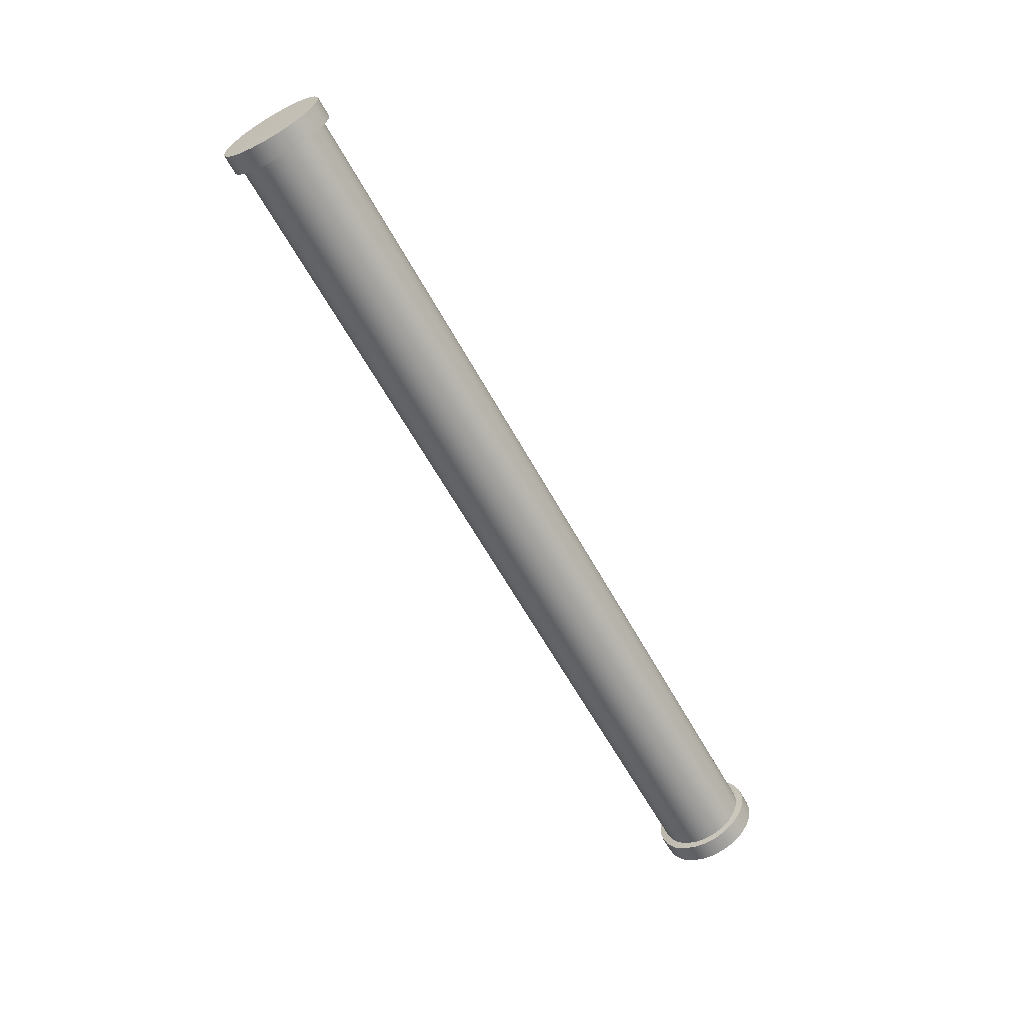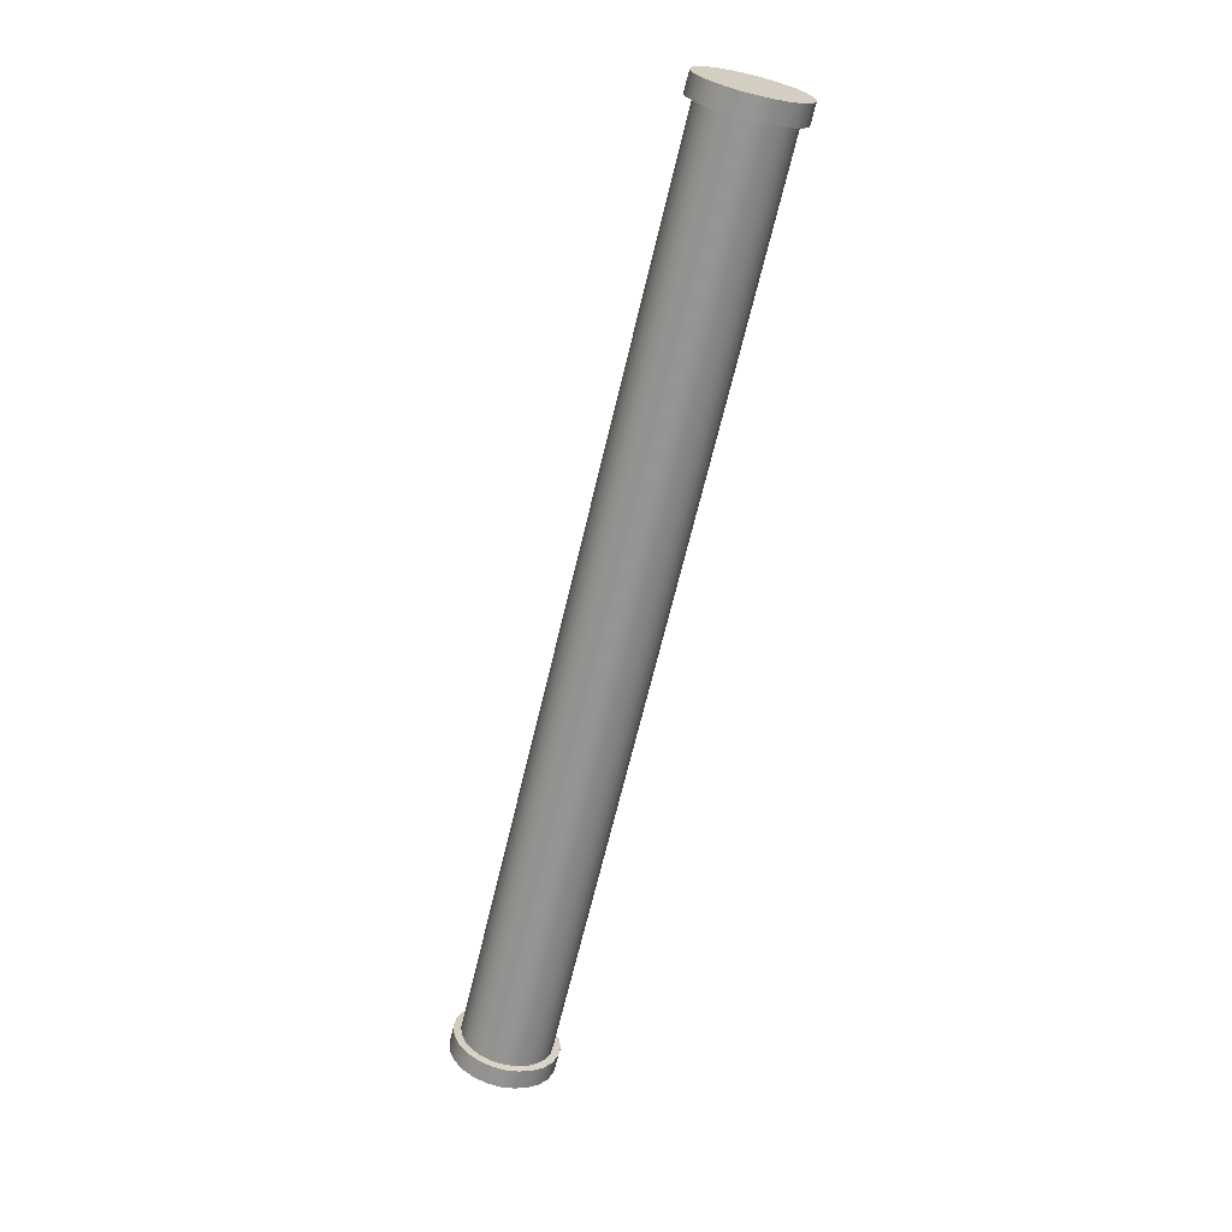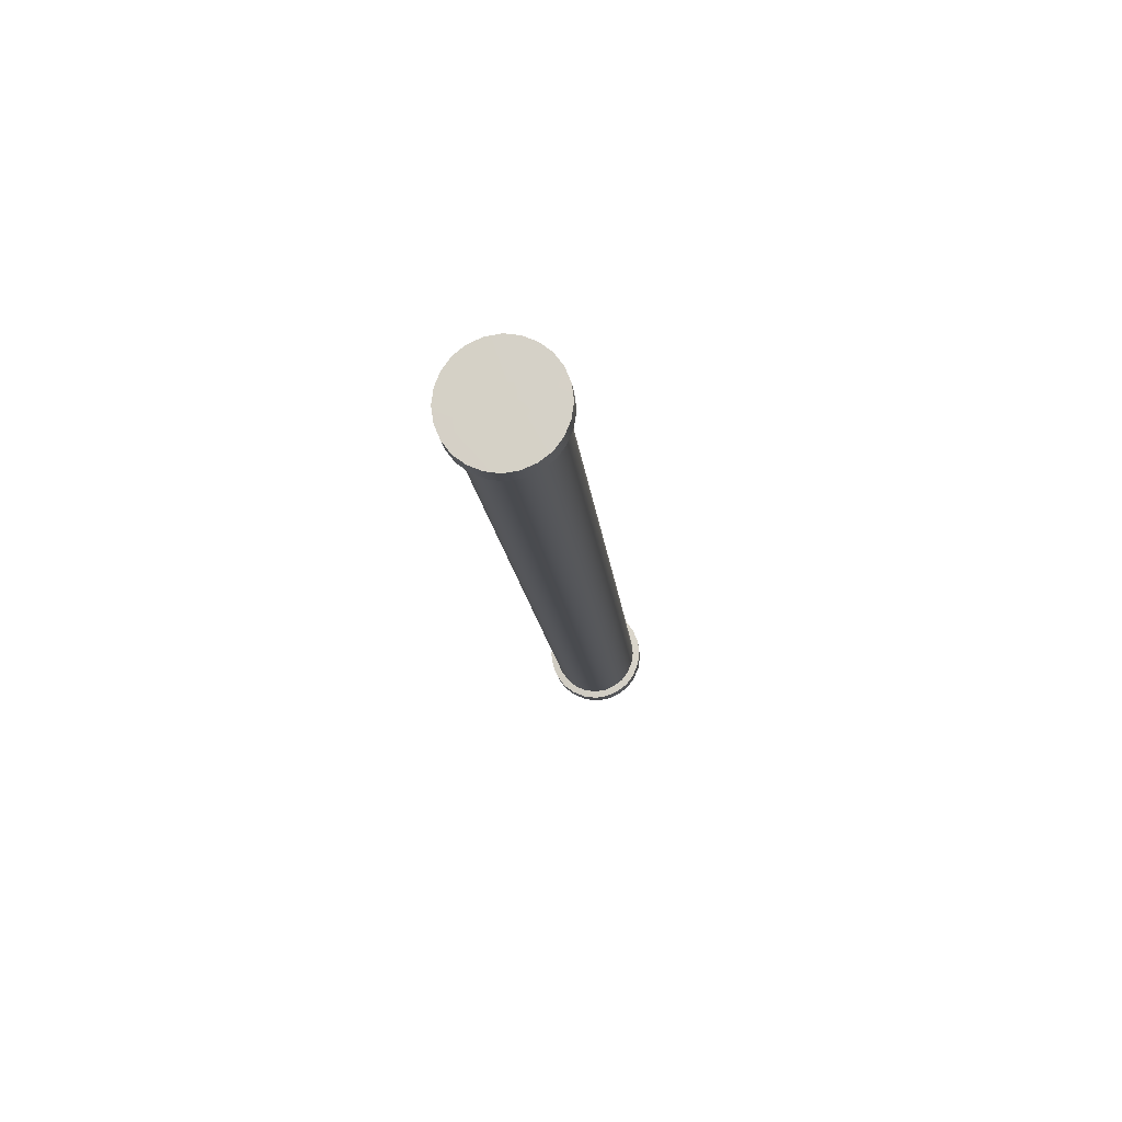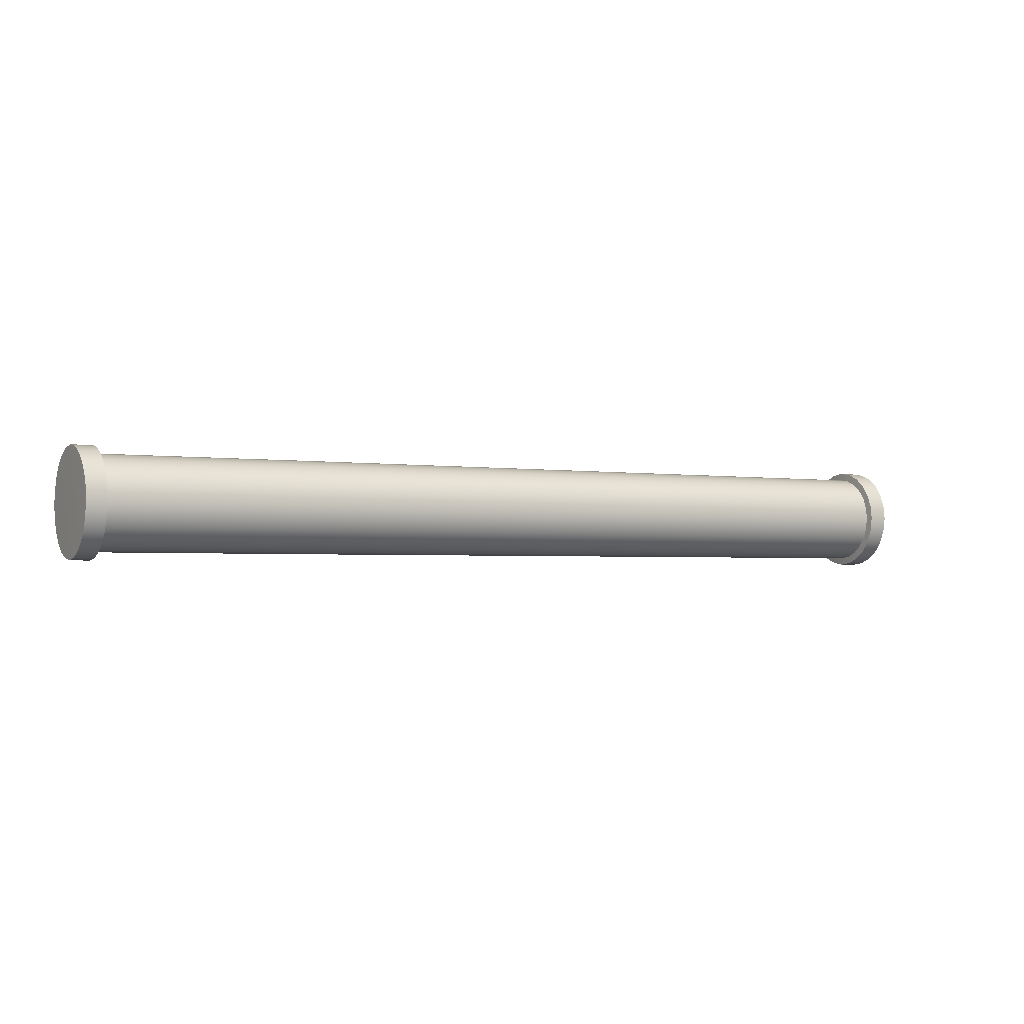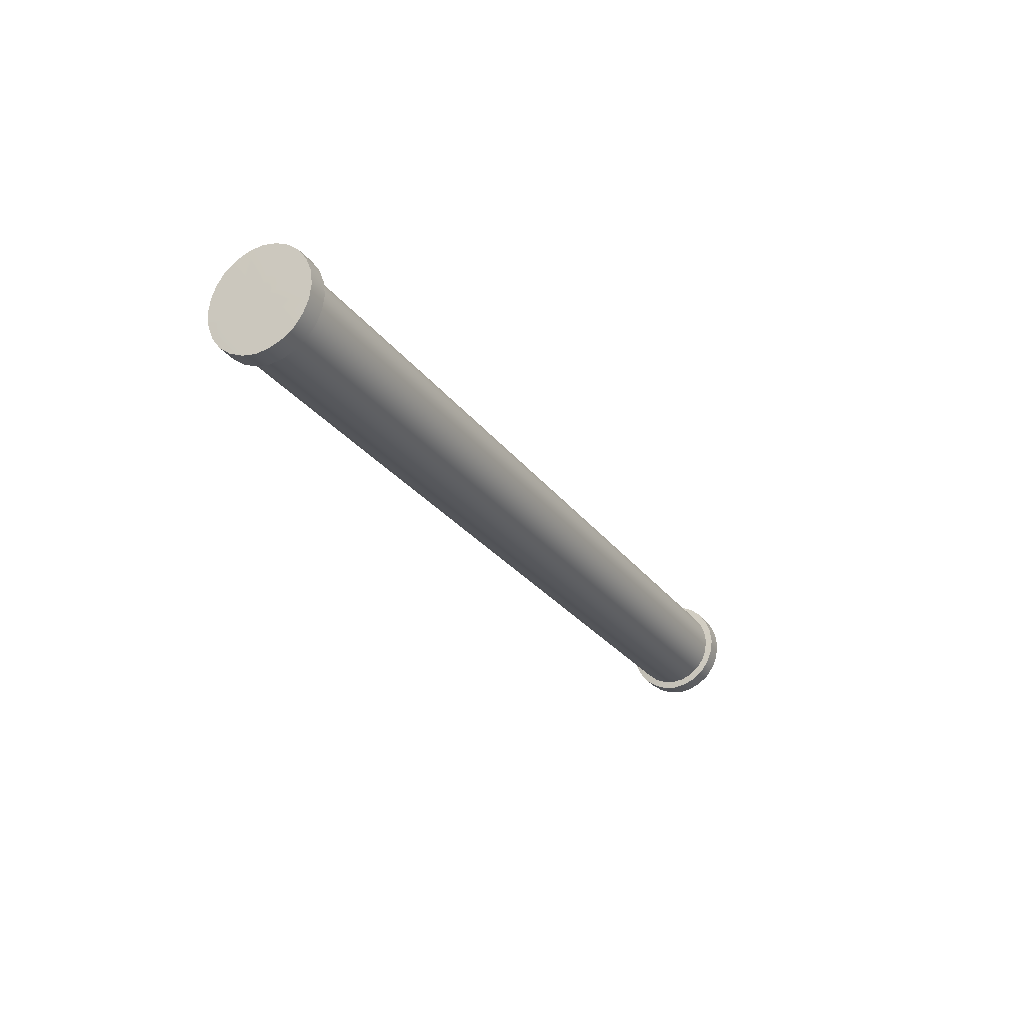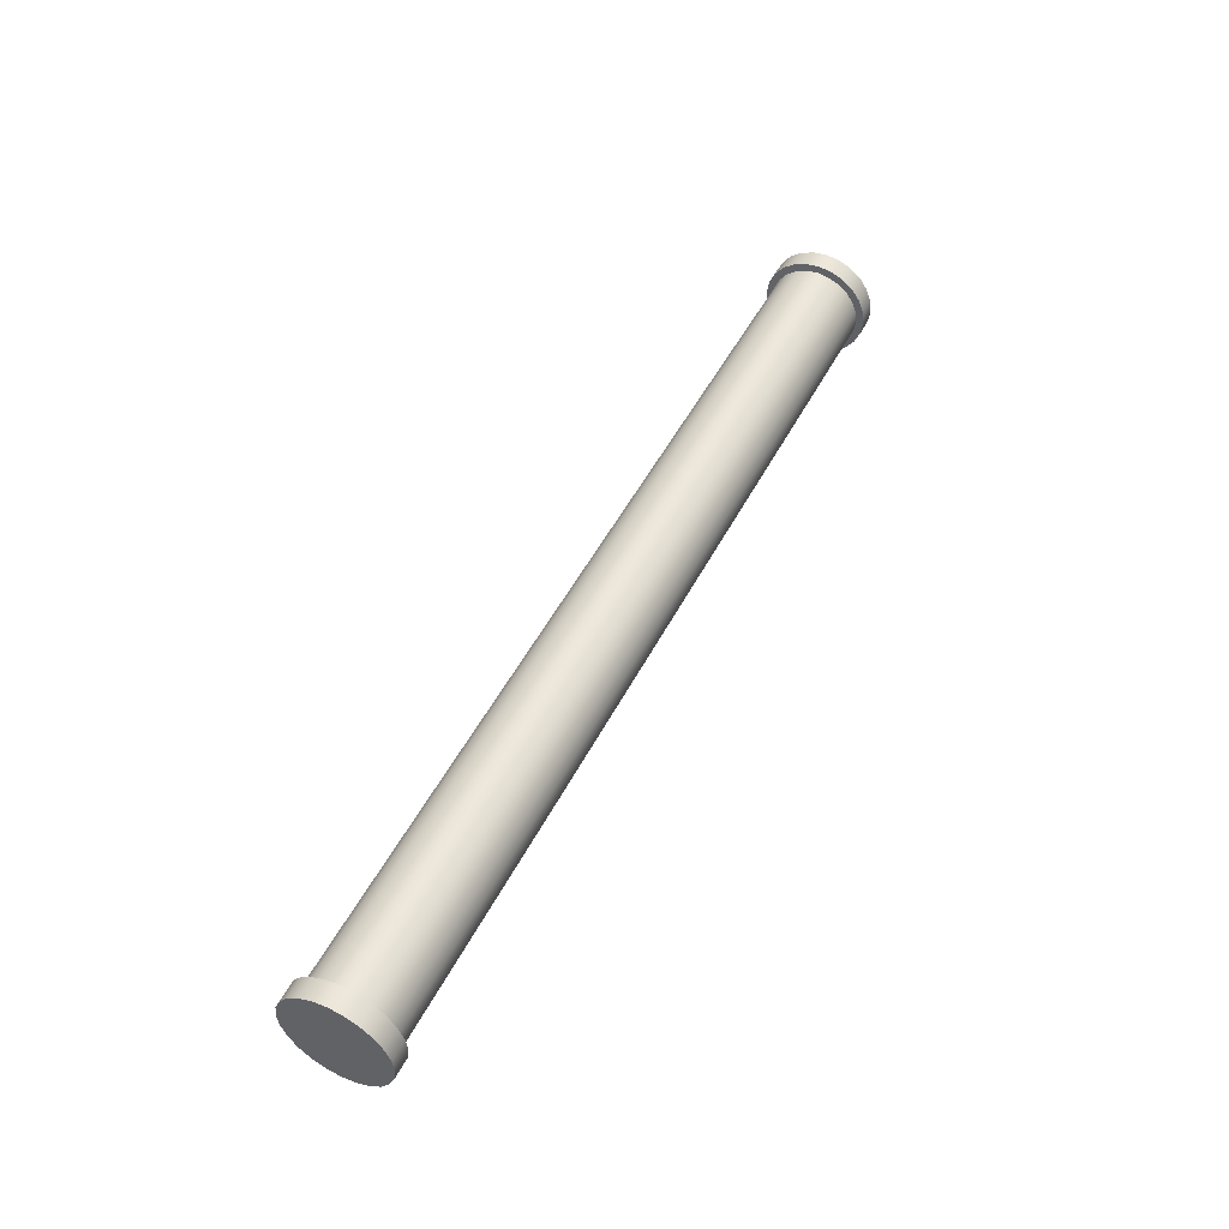
<metadata>
{"format":"obj","ext":"obj","renderer":"f3d","projection":"perspective","resolution":1024,"background":"white","views":[{"elev":-62.9,"azim":-60.9,"up":"+Z"},{"elev":-67.1,"azim":76.6,"up":"+Z"},{"elev":-14.2,"azim":-84.8,"up":"+Z"},{"elev":-2.2,"azim":150.1,"up":"+Z"},{"elev":-25.2,"azim":116.8,"up":"+Z"},{"elev":49.8,"azim":116.5,"up":"+Z"}]}
</metadata>
<code>
o I__3_Cylinder.022
v -2.148 -0.000901 -0.2676
v -2.148 -0.05644 -0.26
v -2.148 -0.1081 -0.2381
v -2.148 -0.1526 -0.2034
v -2.148 -0.1867 -0.1579
v -2.148 -0.2081 -0.105
v -2.148 -0.2164 -0.04834
v -2.148 -0.2089 0.00887
v -2.148 -0.1876 0.06201
v -2.147 -0.1539 0.108
v -2.147 -0.1088 0.1431
v -2.147 -0.05688 0.1651
v -2.147 -0.001248 0.1737
v -2.147 0.05498 0.1651
v -2.147 0.1069 0.1431
v -2.147 0.152 0.108
v -2.148 0.1857 0.06201
v -2.148 0.207 0.00887
v -2.148 0.2145 -0.04834
v -2.148 0.2062 -0.105
v -2.148 0.1848 -0.1579
v -2.148 0.1506 -0.2034
v -2.148 0.1062 -0.2381
v -2.148 0.05454 -0.26
v -2.151 -0.000952 -0.3035
v -2.151 -0.06508 -0.2937
v -2.151 -0.1253 -0.2683
v -2.151 -0.1779 -0.2289
v -2.151 -0.2168 -0.1759
v -2.151 -0.2422 -0.1142
v -2.151 -0.2521 -0.04805
v -2.151 -0.2432 0.01815
v -2.151 -0.2183 0.08028
v -2.15 -0.1793 0.1343
v -2.151 -0.1269 0.1749
v -2.151 -0.06615 0.2009
v -2.15 -0.000952 0.2101
v -2.151 0.06425 0.2009
v -2.151 0.125 0.1749
v -2.15 0.1774 0.1343
v -2.151 0.2164 0.08028
v -2.151 0.2413 0.01815
v -2.151 0.2501 -0.04805
v -2.151 0.2403 -0.1142
v -2.151 0.2149 -0.1759
v -2.151 0.176 -0.2289
v -2.151 0.1234 -0.2683
v -2.151 0.06318 -0.2937
v -2.245 -0.000952 -0.3029
v -2.245 -0.0649 -0.2931
v -2.245 -0.125 -0.2677
v -2.245 -0.1775 -0.2284
v -2.245 -0.2163 -0.1756
v -2.245 -0.2416 -0.114
v -2.246 -0.2511 -0.04795
v -2.245 -0.2427 0.018
v -2.245 -0.2176 0.0799
v -2.246 -0.1784 0.1335
v -2.246 -0.1263 0.1737
v -2.246 -0.06576 0.1995
v -2.246 -0.000952 0.2095
v -2.246 0.06383 0.1994
v -2.246 0.1244 0.1738
v -2.246 0.1765 0.1335
v -2.245 0.2158 0.07995
v -2.245 0.2407 0.01797
v -2.246 0.2492 -0.04795
v -2.245 0.2397 -0.114
v -2.245 0.2144 -0.1756
v -2.245 0.1756 -0.2284
v -2.245 0.1231 -0.2677
v -2.245 0.063 -0.2931
v -2.248 -0.000952 -0.04818
v 2.148 -0.001003 -0.2663
v 2.148 -0.05612 -0.2588
v 2.148 -0.1075 -0.237
v 2.148 -0.1517 -0.2025
v 2.148 -0.1856 -0.1572
v 2.148 -0.2069 -0.1047
v 2.148 -0.2151 -0.04834
v 2.148 -0.2077 0.00854
v 2.148 -0.1865 0.06137
v 2.147 -0.153 0.1071
v 2.147 -0.1082 0.142
v 2.147 -0.05656 0.1639
v 2.147 -0.001246 0.1724
v 2.147 0.05465 0.1639
v 2.147 0.1063 0.142
v 2.147 0.1511 0.1071
v 2.148 0.1846 0.06137
v 2.148 0.2058 0.00854
v 2.148 0.2132 -0.04834
v 2.148 0.205 -0.1047
v 2.148 0.1837 -0.1572
v 2.148 0.1498 -0.2025
v 2.148 0.1056 -0.237
v 2.148 0.05422 -0.2588
v 2.151 -0.000952 -0.3029
v 2.151 -0.06494 -0.2931
v 2.151 -0.125 -0.2678
v 2.151 -0.1775 -0.2285
v 2.151 -0.2164 -0.1756
v 2.151 -0.2417 -0.1141
v 2.151 -0.2515 -0.04805
v 2.151 -0.2426 0.01801
v 2.151 -0.2179 0.08
v 2.15 -0.1789 0.1339
v 2.151 -0.1266 0.1745
v 2.151 -0.06601 0.2003
v 2.15 -0.000952 0.2095
v 2.151 0.06411 0.2003
v 2.151 0.1247 0.1745
v 2.15 0.177 0.1339
v 2.151 0.216 0.08
v 2.151 0.2407 0.01801
v 2.151 0.2496 -0.04805
v 2.151 0.2397 -0.1141
v 2.151 0.2144 -0.1756
v 2.151 0.1756 -0.2285
v 2.151 0.1231 -0.2678
v 2.151 0.06304 -0.2931
v 2.245 -0.000952 -0.3023
v 2.245 -0.06476 -0.2925
v 2.245 -0.1248 -0.2673
v 2.245 -0.1771 -0.228
v 2.245 -0.2158 -0.1753
v 2.245 -0.2411 -0.1139
v 2.246 -0.2506 -0.04795
v 2.245 -0.2422 0.01785
v 2.245 -0.2172 0.07962
v 2.246 -0.178 0.1331
v 2.246 -0.126 0.1733
v 2.246 -0.06561 0.199
v 2.246 -0.000952 0.2089
v 2.246 0.06368 0.1989
v 2.246 0.1241 0.1733
v 2.246 0.1761 0.1331
v 2.245 0.2153 0.07967
v 2.245 0.2402 0.01783
v 2.246 0.2487 -0.04795
v 2.245 0.2392 -0.1139
v 2.245 0.2139 -0.1753
v 2.245 0.1752 -0.228
v 2.245 0.1229 -0.2673
v 2.245 0.06286 -0.2925
v 2.248 -0.000952 -0.04818
v -1.074 -0.05628 -0.2596
v -1.074 -0.108 -0.2378
v -1.074 -0.1527 -0.2035
v -1.074 -0.1865 -0.1578
v -1.074 -0.2081 -0.105
v -1.074 -0.2166 -0.04826
v -1.074 -0.2089 0.008827
v -1.074 -0.1876 0.06203
v -1.074 -0.1541 0.1083
v -1.074 -0.1089 0.1432
v -1.074 -0.0569 0.1653
v -1.074 -0.001175 0.1739
v -1.074 0.05499 0.1653
v -1.074 0.107 0.1432
v -1.074 0.1522 0.1083
v -1.074 0.1857 0.06203
v -1.074 0.207 0.008827
v -1.074 0.2146 -0.04826
v -1.074 0.2062 -0.105
v -1.074 0.1846 -0.1578
v -1.074 0.1508 -0.2035
v -1.074 0.1061 -0.2378
v -1.074 0.05438 -0.2596
v -1.074 -0.000926 -0.2676
v 1.074 -0.05628 -0.2596
v 1.074 -0.108 -0.2378
v 1.074 -0.1527 -0.2035
v 1.074 -0.1865 -0.1578
v 1.074 -0.2081 -0.105
v 1.074 -0.2166 -0.04826
v 1.074 -0.2089 0.008827
v 1.074 -0.1876 0.06203
v 1.074 -0.1541 0.1083
v 1.074 -0.1089 0.1432
v 1.074 -0.0569 0.1653
v 1.074 -0.001175 0.1739
v 1.074 0.05499 0.1653
v 1.074 0.107 0.1432
v 1.074 0.1522 0.1083
v 1.074 0.1857 0.06203
v 1.074 0.207 0.008827
v 1.074 0.2146 -0.04826
v 1.074 0.2062 -0.105
v 1.074 0.1846 -0.1578
v 1.074 0.1508 -0.2035
v 1.074 0.1061 -0.2378
v 1.074 0.05438 -0.2596
v 1.074 -0.000978 -0.2676
v -0 -0.000952 -0.2676
v 0 -0.05628 -0.2596
v 0 -0.108 -0.2378
v 0 -0.1527 -0.2035
v 0 -0.1865 -0.1578
v 0 -0.2081 -0.105
v 0 -0.2166 -0.04826
v -0 -0.2089 0.008827
v 0 -0.1876 0.06203
v 0 -0.1541 0.1083
v 0 -0.1089 0.1432
v -0 -0.0569 0.1653
v 0 -0.001175 0.1739
v 0 0.05499 0.1653
v -0 0.107 0.1432
v 0 0.1522 0.1083
v 0 0.1857 0.06203
v 0 0.207 0.008827
v -0 0.2146 -0.04826
v 0 0.2062 -0.105
v 0 0.1846 -0.1578
v 0 0.1508 -0.2035
v 0 0.1061 -0.2378
v 0 0.05438 -0.2596
f 23 24 48 47
f 217 218 169 168
f 216 217 168 167
f 215 216 167 166
f 214 215 166 165
f 213 214 165 164
f 212 213 164 163
f 211 212 163 162
f 210 211 162 161
f 209 210 161 160
f 208 209 160 159
f 207 208 159 158
f 206 207 158 157
f 205 206 157 156
f 204 205 156 155
f 203 204 155 154
f 202 203 154 153
f 201 202 153 152
f 200 201 152 151
f 199 200 151 150
f 198 199 150 149
f 197 198 149 148
f 196 197 148 147
f 195 196 147 170
f 34 35 59 58
f 12 13 37 36
f 1 2 26 25
f 16 17 41 40
f 5 6 30 29
f 20 21 45 44
f 9 10 34 33
f 24 1 25 48
f 13 14 38 37
f 2 3 27 26
f 17 18 42 41
f 6 7 31 30
f 21 22 46 45
f 10 11 35 34
f 14 15 39 38
f 3 4 28 27
f 18 19 43 42
f 7 8 32 31
f 22 23 47 46
f 11 12 36 35
f 15 16 40 39
f 4 5 29 28
f 19 20 44 43
f 8 9 33 32
f 73 55 56
f 27 28 52 51
f 42 43 67 66
f 35 36 60 59
f 28 29 53 52
f 43 44 68 67
f 36 37 61 60
f 29 30 54 53
f 44 45 69 68
f 37 38 62 61
f 30 31 55 54
f 45 46 70 69
f 38 39 63 62
f 31 32 56 55
f 46 47 71 70
f 39 40 64 63
f 32 33 57 56
f 47 48 72 71
f 25 26 50 49
f 40 41 65 64
f 33 34 58 57
f 48 25 49 72
f 26 27 51 50
f 41 42 66 65
f 54 55 73
f 73 61 62
f 68 73 67
f 73 56 57
f 73 57 58
f 73 58 59
f 73 59 60
f 61 73 60
f 73 62 63
f 73 63 64
f 73 64 65
f 73 65 66
f 67 73 66
f 69 73 68
f 70 73 69
f 71 73 70
f 72 49 73
f 71 72 73
f 49 50 73
f 50 51 73
f 51 52 73
f 52 53 73
f 53 54 73
f 96 120 121 97
f 107 131 132 108
f 85 109 110 86
f 74 98 99 75
f 89 113 114 90
f 78 102 103 79
f 93 117 118 94
f 82 106 107 83
f 97 121 98 74
f 86 110 111 87
f 75 99 100 76
f 90 114 115 91
f 79 103 104 80
f 94 118 119 95
f 83 107 108 84
f 87 111 112 88
f 76 100 101 77
f 91 115 116 92
f 80 104 105 81
f 95 119 120 96
f 84 108 109 85
f 88 112 113 89
f 77 101 102 78
f 92 116 117 93
f 81 105 106 82
f 146 129 128
f 100 124 125 101
f 115 139 140 116
f 108 132 133 109
f 101 125 126 102
f 116 140 141 117
f 109 133 134 110
f 102 126 127 103
f 117 141 142 118
f 110 134 135 111
f 103 127 128 104
f 118 142 143 119
f 111 135 136 112
f 104 128 129 105
f 119 143 144 120
f 112 136 137 113
f 105 129 130 106
f 120 144 145 121
f 98 122 123 99
f 113 137 138 114
f 106 130 131 107
f 121 145 122 98
f 99 123 124 100
f 114 138 139 115
f 127 146 128
f 146 135 134
f 141 140 146
f 146 130 129
f 146 131 130
f 146 132 131
f 146 133 132
f 134 133 146
f 146 136 135
f 146 137 136
f 146 138 137
f 146 139 138
f 140 139 146
f 142 141 146
f 143 142 146
f 144 143 146
f 145 146 122
f 144 146 145
f 122 146 123
f 123 146 124
f 124 146 125
f 125 146 126
f 126 146 127
f 1 170 147 2
f 2 147 148 3
f 3 148 149 4
f 4 149 150 5
f 5 150 151 6
f 6 151 152 7
f 7 152 153 8
f 8 153 154 9
f 9 154 155 10
f 10 155 156 11
f 11 156 157 12
f 12 157 158 13
f 13 158 159 14
f 14 159 160 15
f 15 160 161 16
f 16 161 162 17
f 17 162 163 18
f 18 163 164 19
f 19 164 165 20
f 20 165 166 21
f 21 166 167 22
f 22 167 168 23
f 23 168 169 24
f 24 169 170 1
f 74 75 171 194
f 75 76 172 171
f 76 77 173 172
f 77 78 174 173
f 78 79 175 174
f 79 80 176 175
f 80 81 177 176
f 81 82 178 177
f 82 83 179 178
f 83 84 180 179
f 84 85 181 180
f 85 86 182 181
f 86 87 183 182
f 87 88 184 183
f 88 89 185 184
f 89 90 186 185
f 90 91 187 186
f 91 92 188 187
f 92 93 189 188
f 93 94 190 189
f 94 95 191 190
f 95 96 192 191
f 96 97 193 192
f 97 74 194 193
f 218 195 170 169
f 193 194 195 218
f 194 171 196 195
f 171 172 197 196
f 172 173 198 197
f 173 174 199 198
f 174 175 200 199
f 175 176 201 200
f 176 177 202 201
f 177 178 203 202
f 178 179 204 203
f 179 180 205 204
f 180 181 206 205
f 181 182 207 206
f 182 183 208 207
f 183 184 209 208
f 184 185 210 209
f 185 186 211 210
f 186 187 212 211
f 187 188 213 212
f 188 189 214 213
f 189 190 215 214
f 190 191 216 215
f 191 192 217 216
f 192 193 218 217

</code>
